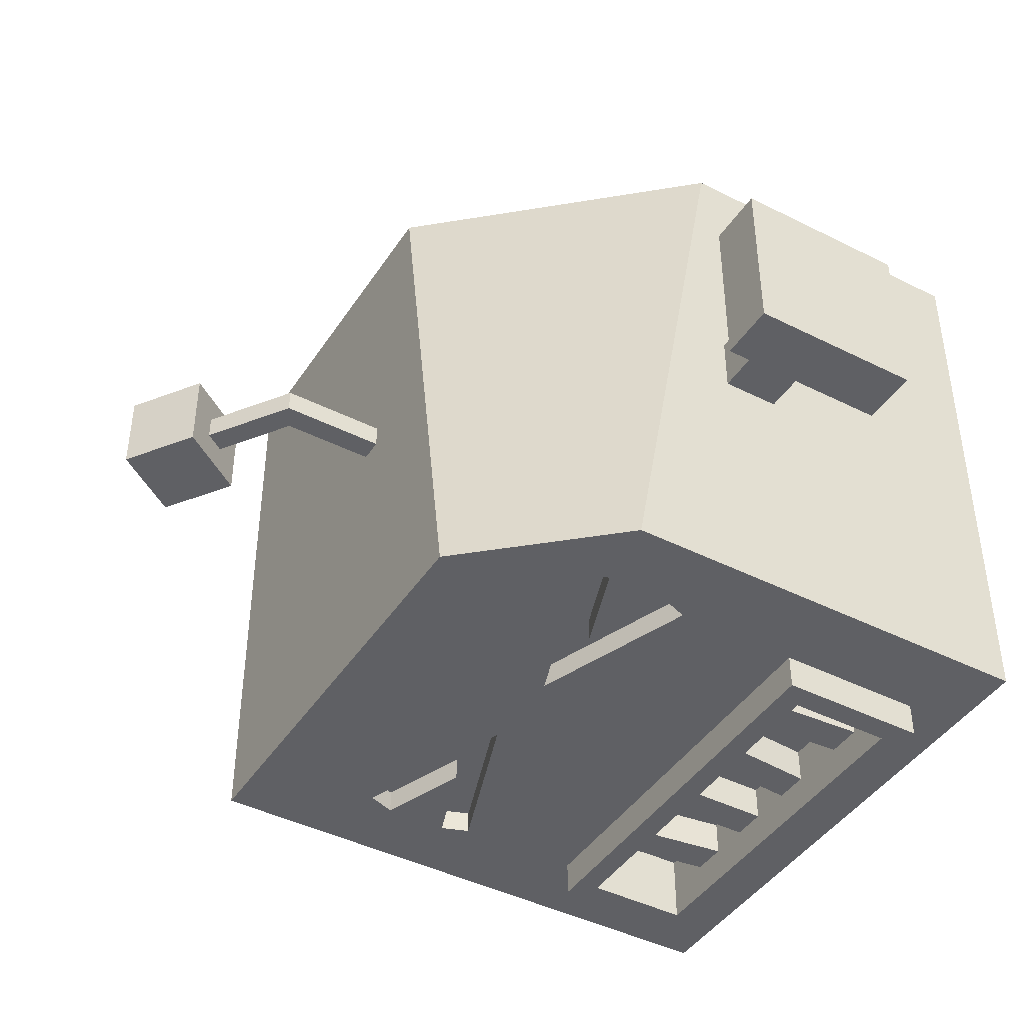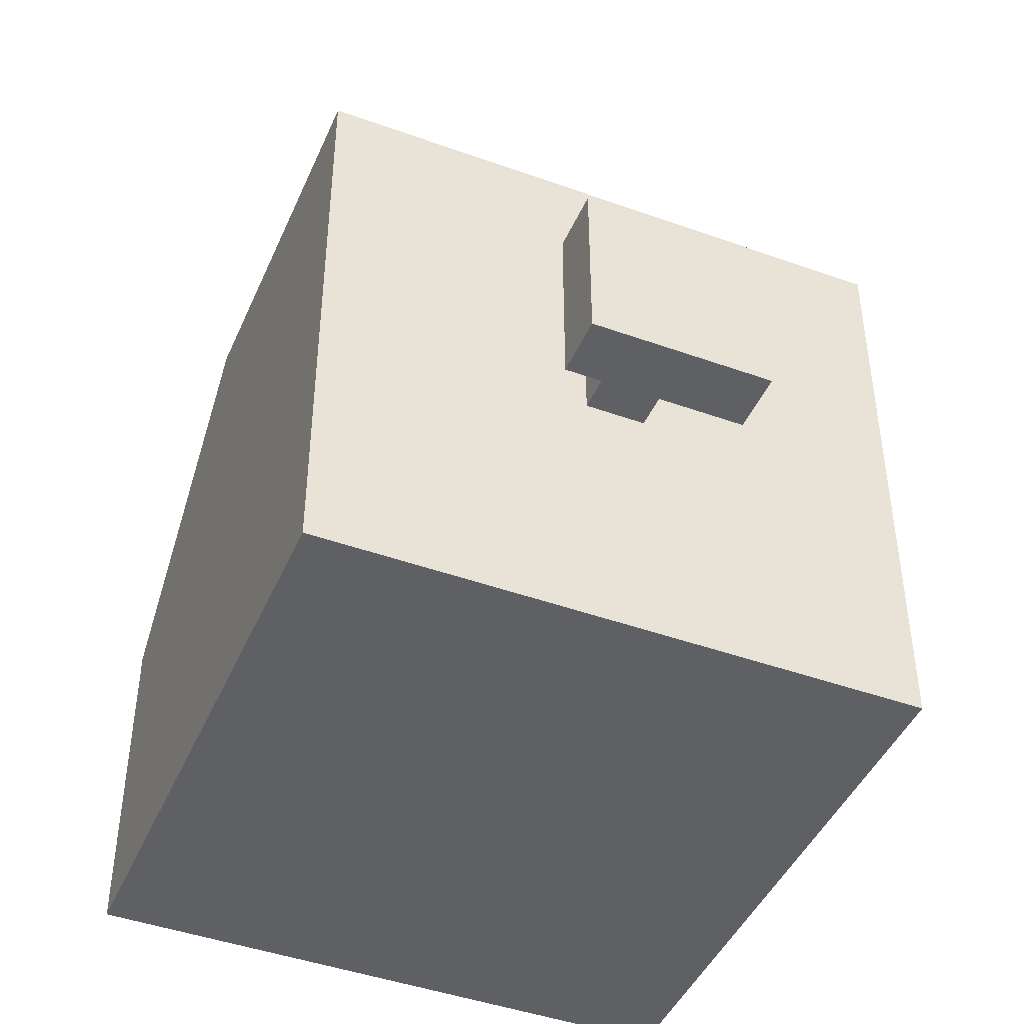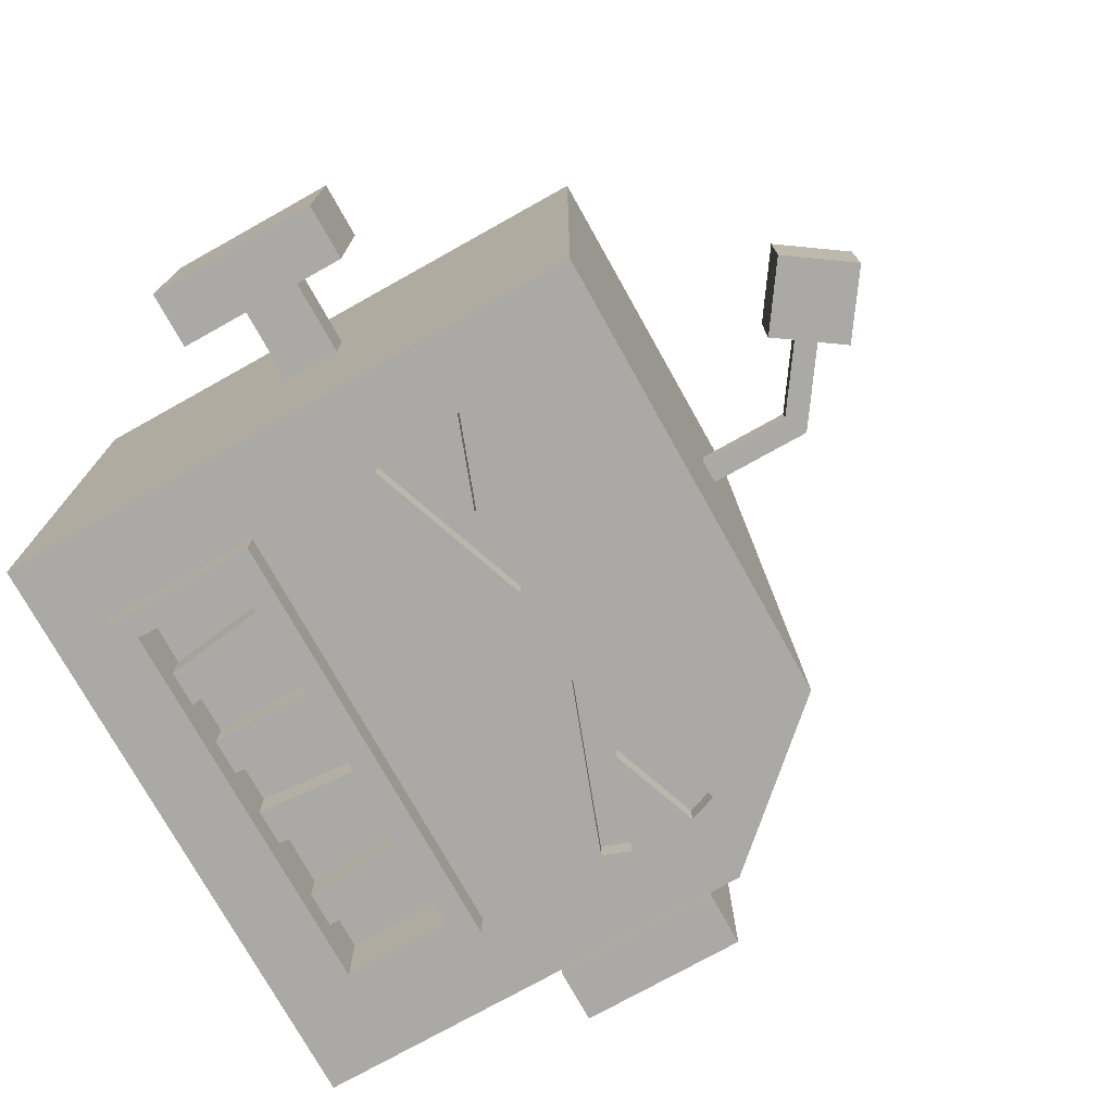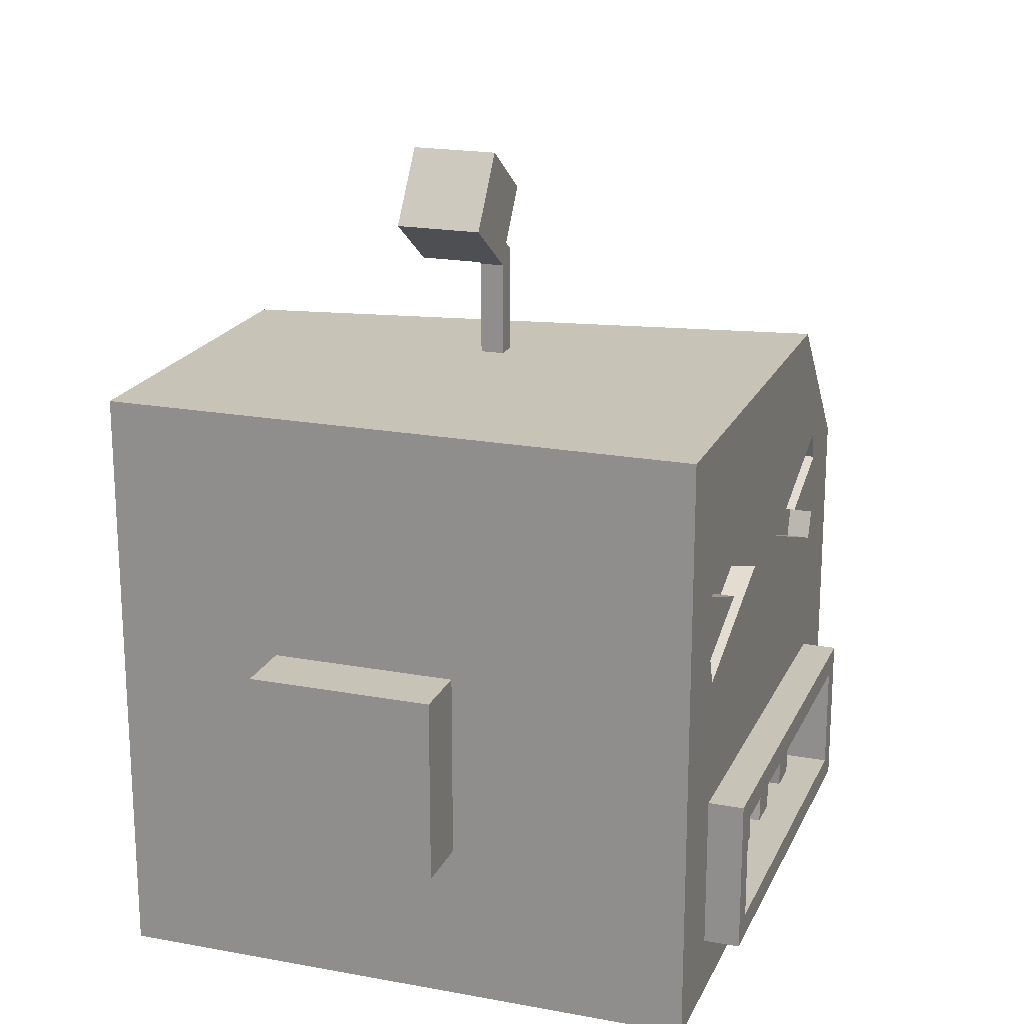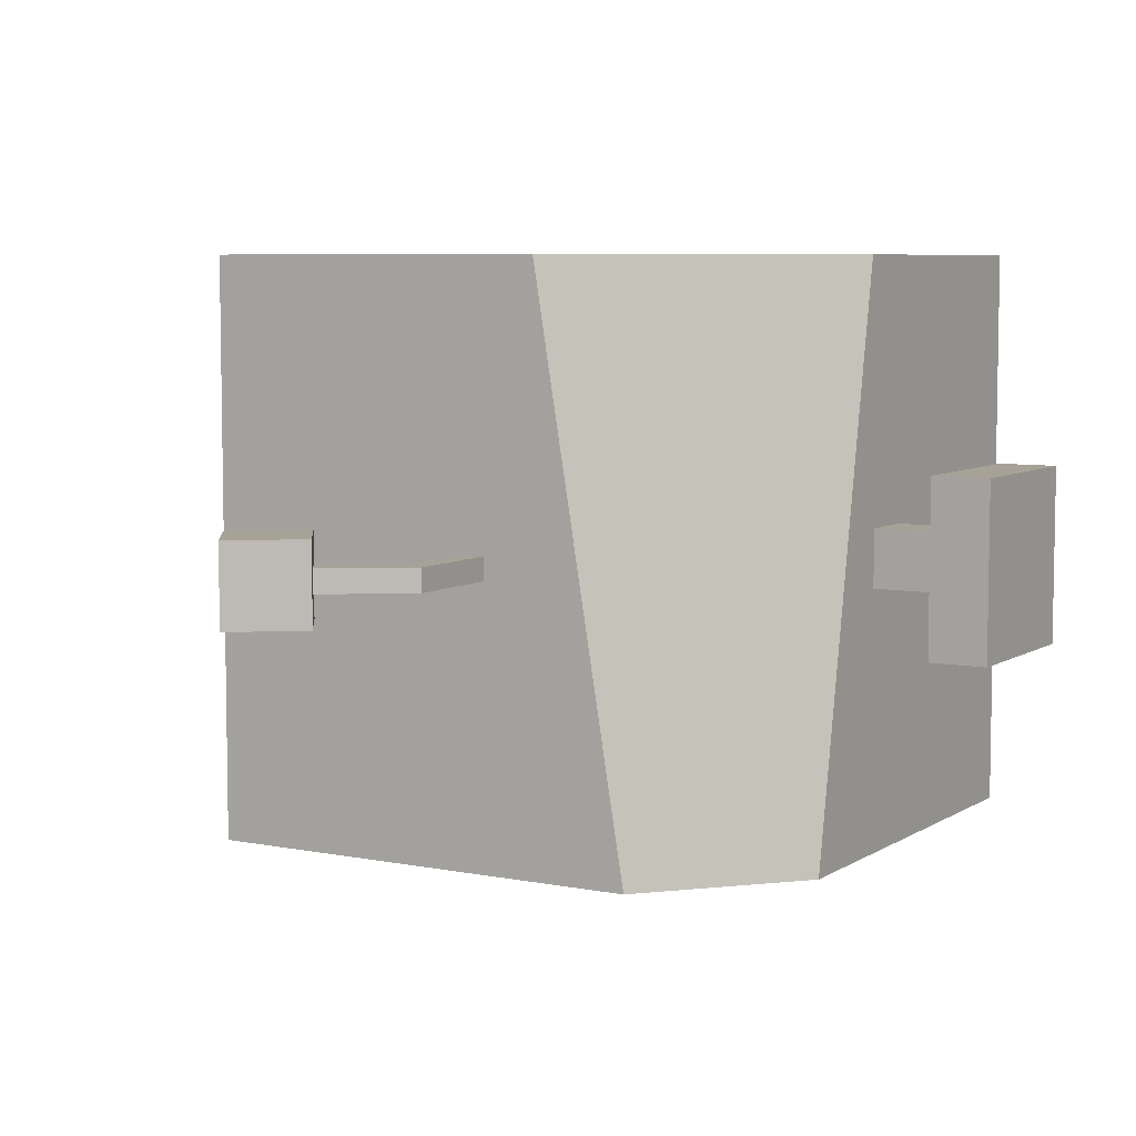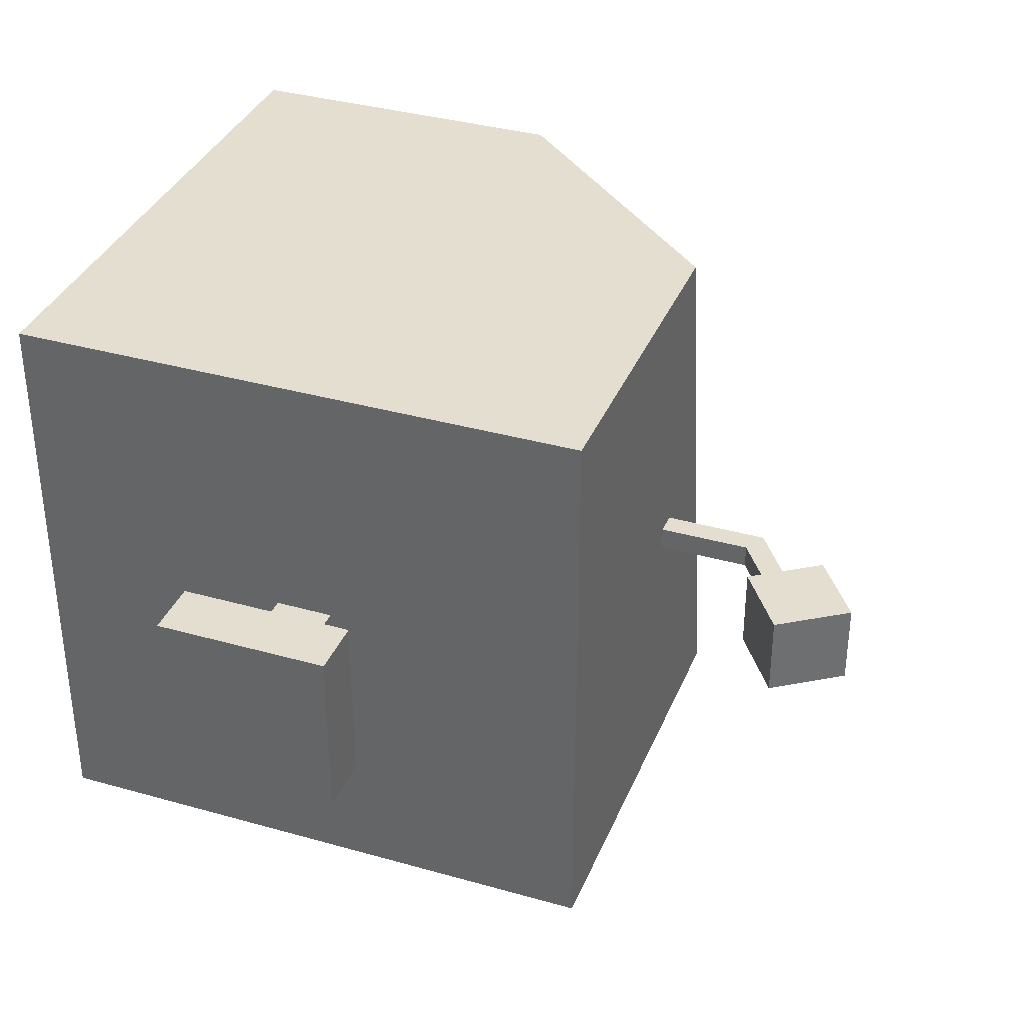
<metadata>
{"format":"obj","ext":"obj","renderer":"f3d","projection":"perspective","resolution":1024,"background":"white","views":[{"elev":-43.2,"azim":59.2,"up":"+Y"},{"elev":-44.6,"azim":-112.7,"up":"+Z"},{"elev":-75.5,"azim":-60.8,"up":"+Y"},{"elev":19.8,"azim":-71.0,"up":"+Z"},{"elev":6.6,"azim":30.3,"up":"+Y"},{"elev":35.7,"azim":-69.5,"up":"+Y"}]}
</metadata>
<code>
g Body1
v 2.5 0 1.266
v 2.5 5 0.3479
v 0.564 5 2.5
v 1.39 0 2.5
v 2.5 0 -2.5
v 2.5 5 -2.5
v 2.5 2.25 -0.25
v 2.5 2.25 0.25
v 2.5 2.75 0.25
v 2.5 2.75 -0.25
v -1.8 0 -0.7
v 1.8 0 -0.7
v 1.8 0 -2
v -1.8 0 -2
v -1.883 0 0.6264
v -1.131 0 0.9
v -1.883 0 1.174
v -1.797 0 1.409
v -0.4 0 0.9
v -1.797 0 0.3915
v 1.797 0 1.409
v 1.883 0 1.174
v 1.131 0 0.9
v 1.883 0 0.6264
v 1.797 0 0.3915
v 0.4 0 0.9
v -2.5 0 2.5
v -2.5 0 -2.5
v -0.8391 2.15 3.5
v -0.8391 2.85 3.5
v -0.4409 2.85 4.075
v -0.4409 2.15 4.075
v -0.6969 2.4 3.705
v -0.5831 2.4 3.87
v -0.5831 2.6 3.87
v -0.6969 2.6 3.705
v -1.415 2.15 3.898
v -1.017 2.15 4.474
v -1.017 2.85 4.474
v -1.415 2.85 3.898
v 0.1 2.4 3.397
v -0.1 2.4 3.292
v -0.1 2.4 2.5
v 0.1 2.4 2.5
v -0.1 2.6 3.292
v -0.1 2.6 2.5
v 0.1 2.6 2.5
v 0.1 2.6 3.397
v 3.2 1.75 0.75
v 3.2 3.25 0.75
v 3.2 3.25 -0.75
v 3.2 1.75 -0.75
v 3.2 2.25 0.25
v 3.2 2.25 -0.25
v 3.2 2.75 -0.25
v 3.2 2.75 0.25
v 3.7 1.75 -0.75
v 3.7 1.75 0.75
v 3.7 3.25 -0.75
v 3.7 3.25 0.75
v -3.2 1.75 -0.75
v -3.2 3.25 -0.75
v -3.2 3.25 0.75
v -3.2 1.75 0.75
v -3.2 2.25 -0.25
v -3.2 2.25 0.25
v -3.2 2.75 0.25
v -3.2 2.75 -0.25
v -3.7 1.75 0.75
v -3.7 1.75 -0.75
v -3.7 3.25 -0.75
v -3.7 3.25 0.75
v -2.5 2.25 -0.25
v -2.5 2.25 0.25
v -2.5 2.75 0.25
v -2.5 2.75 -0.25
v -0.2202 0 -0.9
v -0.2202 0 -1.8
v -0.2202 0.3 -1.8
v -0.2202 0.3 -0.9
v 0.151 0 -1.8
v 0.2264 0 -0.9
v 0.2264 0.3 -0.9
v 0.151 0.3 -1.8
v -0.9862 0 -0.9
v -0.8726 0 -1.8
v -0.8726 0.3 -1.8
v -0.9862 0.3 -0.9
v -0.5202 0 -1.8
v -0.5202 0 -0.9
v -0.5202 0.3 -0.9
v -0.5202 0.3 -1.8
v 0.5274 0 -0.9
v 0.4521 0 -1.8
v 0.4521 0.3 -1.8
v 0.5274 0.3 -0.9
v 0.9535 0 -1.8
v 0.9067 0 -0.9
v 0.9067 0.3 -0.9
v 0.9535 0.3 -1.8
v -1.175 0 -1.8
v -1.289 0 -0.9
v -1.289 0.3 -0.9
v -1.175 0.3 -1.8
v -1.6 0.3 -0.9
v -1.6 0.3 -1.8
v 1.207 0 -0.9
v 1.254 0 -1.8
v 1.254 0.3 -1.8
v 1.207 0.3 -0.9
v 1.6 0.3 -1.8
v 1.6 0.3 -0.9
v -1.6 -0.3 -1.8
v 1.6 -0.3 -1.8
v 1.6 -0.3 -0.9
v -1.6 -0.3 -0.9
v -1.8 -0.3 -0.7
v 1.8 -0.3 -0.7
v 1.8 -0.3 -2
v -1.8 -0.3 -2
v -1.883 0.2 0.6264
v -1.131 0.2 0.9
v -1.797 0.2 0.3915
v -0.4 0.2 0.9
v -1.797 0.2 1.409
v -1.883 0.2 1.174
v 1.797 0.2 1.409
v 1.883 0.2 1.174
v 0.4 0.2 0.9
v 1.797 0.2 0.3915
v 1.883 0.2 0.6264
v 1.131 0.2 0.9
v -2.5 5 2.5
v -2.5 5 -2.5
f 2 3 1
f 1 3 4
f 1 9 2
f 2 9 10
f 2 10 6
f 6 10 5
f 5 10 7
f 5 7 1
f 1 7 8
f 1 8 9
f 12 19 11
f 11 19 20
f 11 20 15
f 13 5 12
f 12 5 1
f 12 1 25
f 25 1 24
f 24 1 22
f 24 22 23
f 13 14 5
f 5 14 28
f 28 14 11
f 28 11 15
f 16 17 15
f 15 17 27
f 15 27 28
f 17 18 27
f 27 18 4
f 4 18 19
f 4 19 26
f 26 19 12
f 26 12 25
f 22 1 21
f 21 1 4
f 21 4 26
f 30 36 29
f 29 36 33
f 29 33 34
f 30 31 36
f 36 31 35
f 35 31 32
f 35 32 34
f 34 32 29
f 37 29 38
f 38 29 32
f 31 39 32
f 32 39 38
f 39 40 38
f 38 40 37
f 40 30 37
f 37 30 29
f 40 39 30
f 30 39 31
f 44 41 42
f 42 41 34
f 42 34 33
f 42 43 44
f 36 45 33
f 33 45 42
f 45 46 42
f 42 46 43
f 47 48 44
f 44 48 41
f 48 35 41
f 41 35 34
f 36 35 45
f 45 35 48
f 45 48 47
f 47 46 45
f 50 56 49
f 49 56 53
f 49 53 54
f 50 51 56
f 56 51 55
f 55 51 52
f 55 52 54
f 54 52 49
f 57 58 52
f 52 58 49
f 59 60 57
f 57 60 58
f 60 50 58
f 58 50 49
f 51 59 52
f 52 59 57
f 51 50 59
f 59 50 60
f 62 68 61
f 61 68 65
f 61 65 66
f 62 63 68
f 68 63 67
f 67 63 64
f 67 64 66
f 66 64 61
f 69 70 64
f 64 70 61
f 71 62 70
f 70 62 61
f 63 72 64
f 64 72 69
f 72 71 69
f 69 71 70
f 71 72 62
f 62 72 63
f 73 74 65
f 65 74 66
f 75 67 74
f 74 67 66
f 68 76 65
f 65 76 73
f 75 76 67
f 67 76 68
f 8 7 53
f 53 7 54
f 10 55 7
f 7 55 54
f 56 9 53
f 53 9 8
f 56 55 9
f 9 55 10
f 77 78 80
f 80 78 79
f 81 82 84
f 84 82 83
f 83 80 84
f 84 80 79
f 85 86 88
f 88 86 87
f 89 90 92
f 92 90 91
f 88 87 91
f 91 87 92
f 93 94 96
f 96 94 95
f 97 98 100
f 100 98 99
f 99 96 100
f 100 96 95
f 101 102 104
f 104 102 103
f 104 103 106
f 106 103 105
f 107 108 110
f 110 108 109
f 111 112 109
f 109 112 110
f 98 97 107
f 107 97 108
f 86 85 101
f 101 85 102
f 77 90 78
f 78 90 89
f 81 94 82
f 82 94 93
f 104 106 101
f 101 106 113
f 101 113 86
f 86 113 89
f 86 89 87
f 87 89 92
f 114 81 113
f 113 81 78
f 113 78 89
f 111 108 114
f 114 108 97
f 114 97 94
f 94 97 95
f 95 97 100
f 111 109 108
f 94 81 114
f 84 79 81
f 81 79 78
f 114 115 111
f 111 115 112
f 110 112 107
f 107 112 115
f 107 115 98
f 98 115 93
f 98 93 99
f 99 93 96
f 116 77 115
f 115 77 82
f 115 82 93
f 105 102 116
f 116 102 85
f 116 85 90
f 90 85 91
f 91 85 88
f 105 103 102
f 90 77 116
f 80 83 77
f 77 83 82
f 116 113 105
f 105 113 106
f 12 11 118
f 118 11 117
f 13 12 119
f 119 12 118
f 14 13 120
f 120 13 119
f 11 14 117
f 117 14 120
f 114 113 120
f 120 113 116
f 120 116 117
f 117 116 115
f 117 115 118
f 118 115 114
f 118 114 119
f 119 114 120
f 16 15 122
f 122 15 121
f 15 20 121
f 121 20 123
f 20 19 123
f 123 19 124
f 19 18 124
f 124 18 125
f 18 17 125
f 125 17 126
f 17 16 126
f 126 16 122
f 126 122 125
f 125 122 124
f 124 122 123
f 123 122 121
f 22 21 128
f 128 21 127
f 21 26 127
f 127 26 129
f 26 25 129
f 129 25 130
f 25 24 130
f 130 24 131
f 24 23 131
f 131 23 132
f 23 22 132
f 132 22 128
f 128 127 132
f 132 127 129
f 132 129 130
f 130 131 132
f 3 47 4
f 4 47 44
f 4 44 43
f 47 3 46
f 46 3 133
f 46 133 27
f 46 27 43
f 43 27 4
f 75 74 27
f 27 74 73
f 27 73 28
f 28 73 76
f 28 76 134
f 134 76 75
f 134 75 133
f 133 75 27
f 5 28 6
f 6 28 134
f 133 3 134
f 134 3 2
f 134 2 6

</code>
